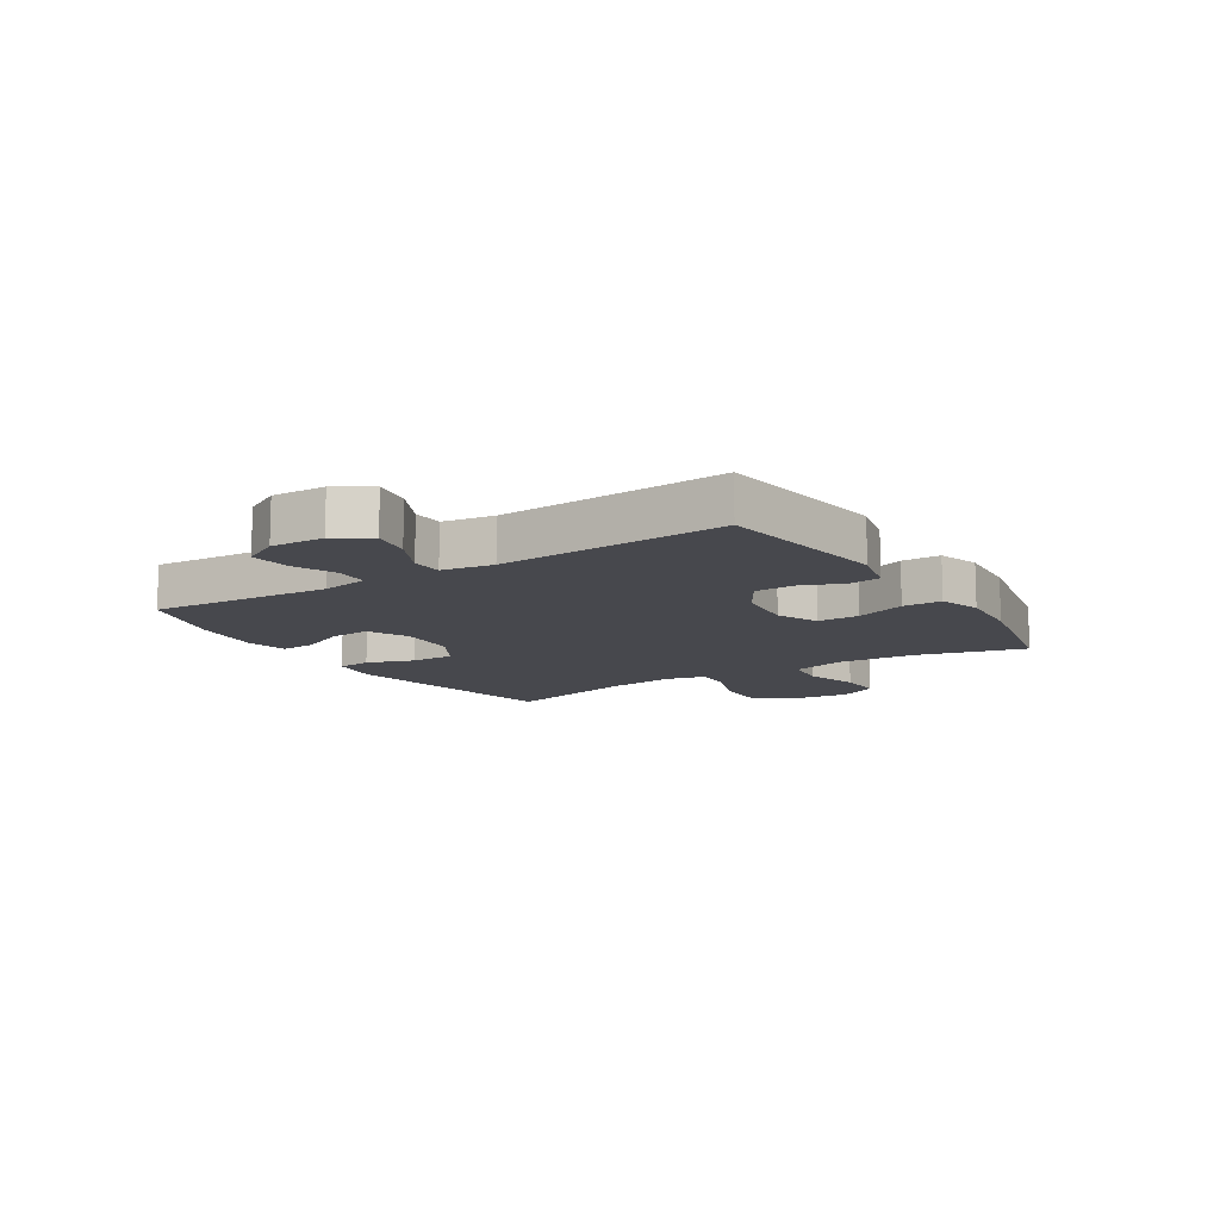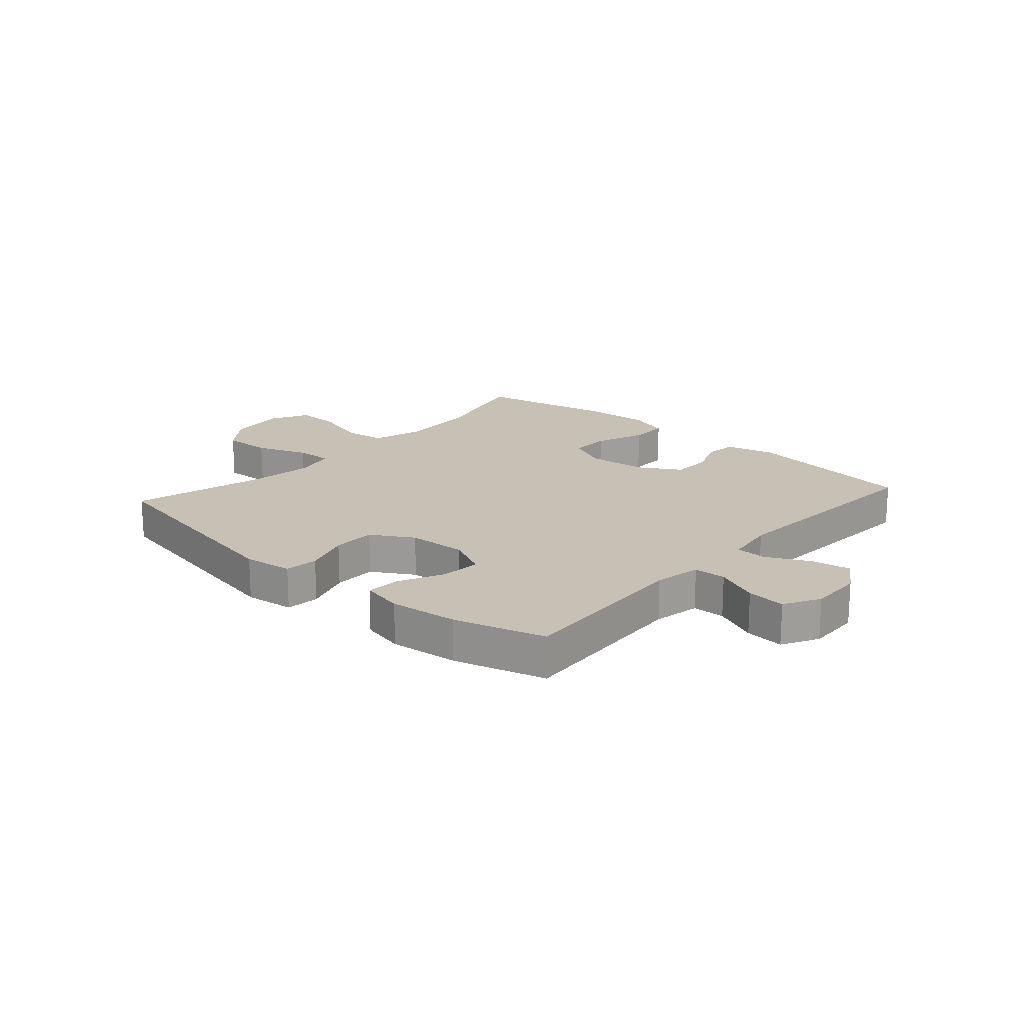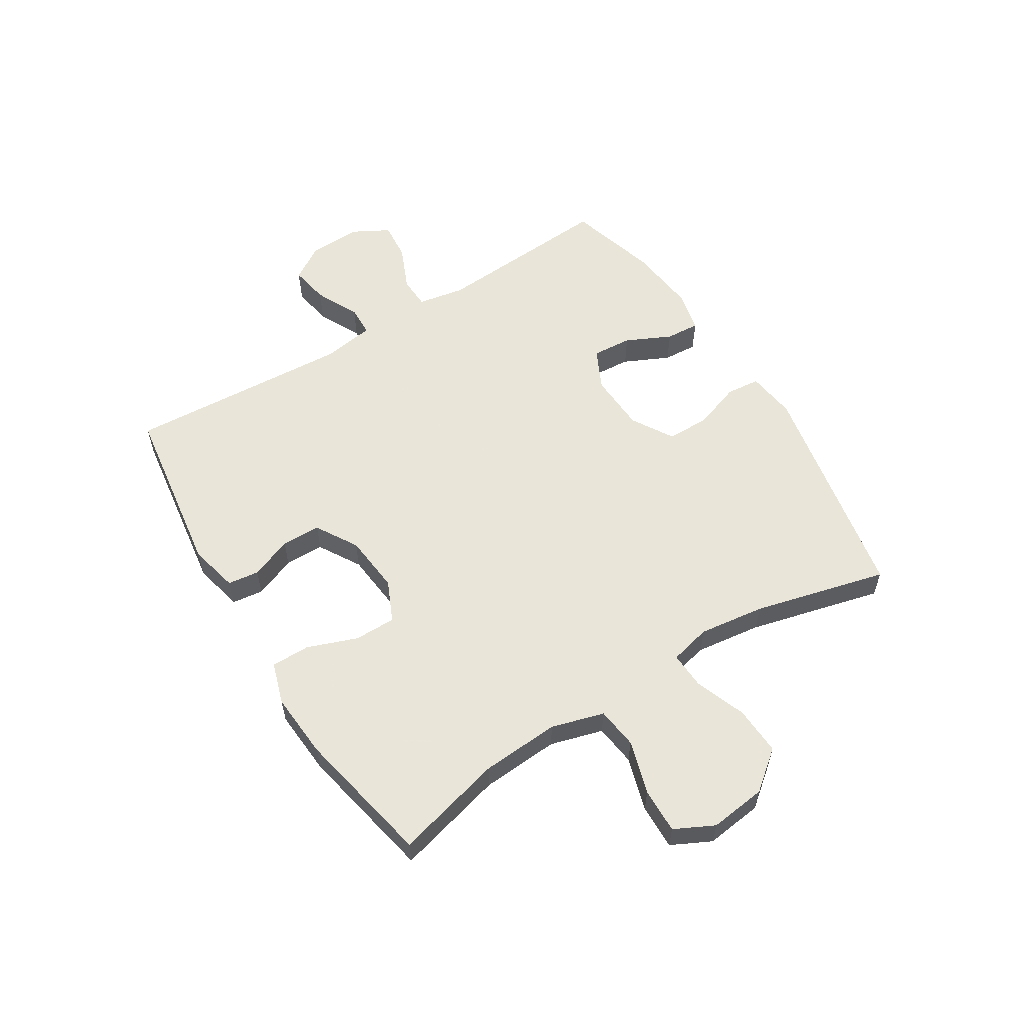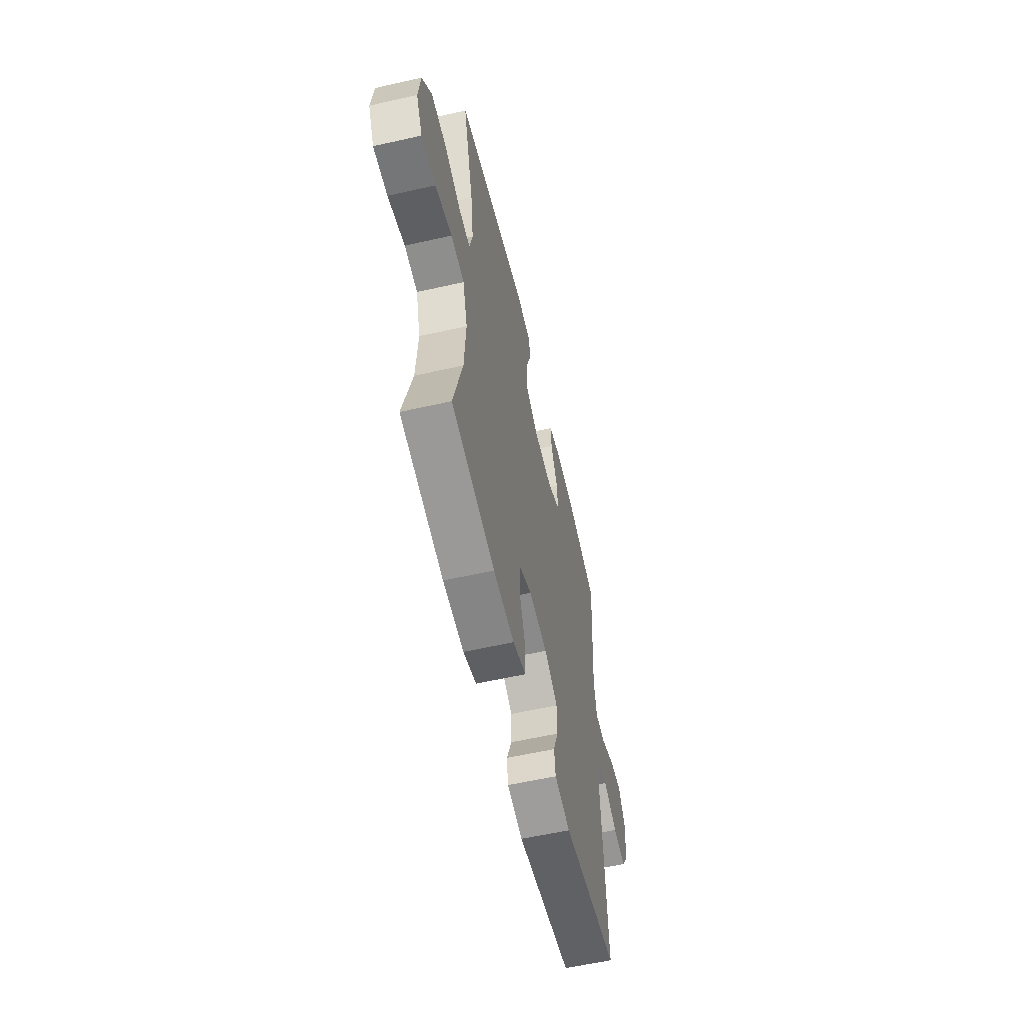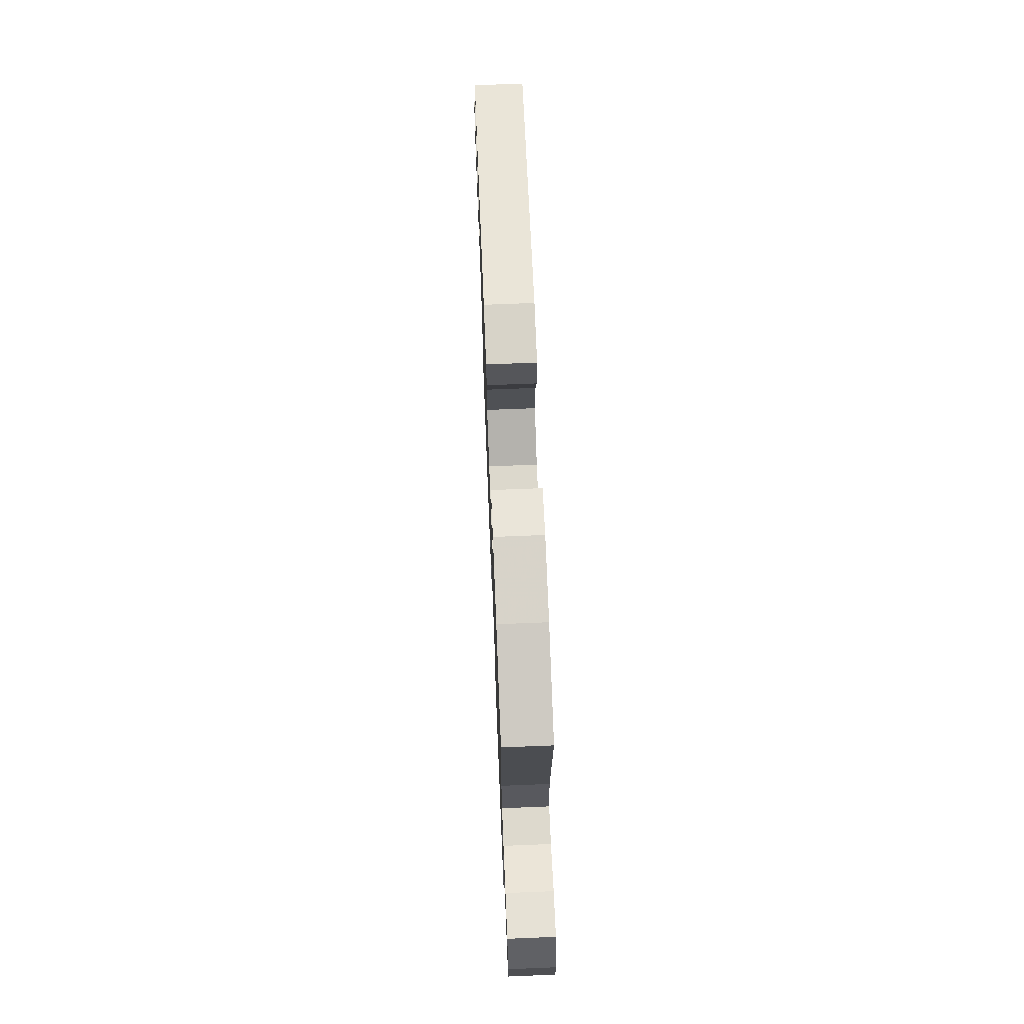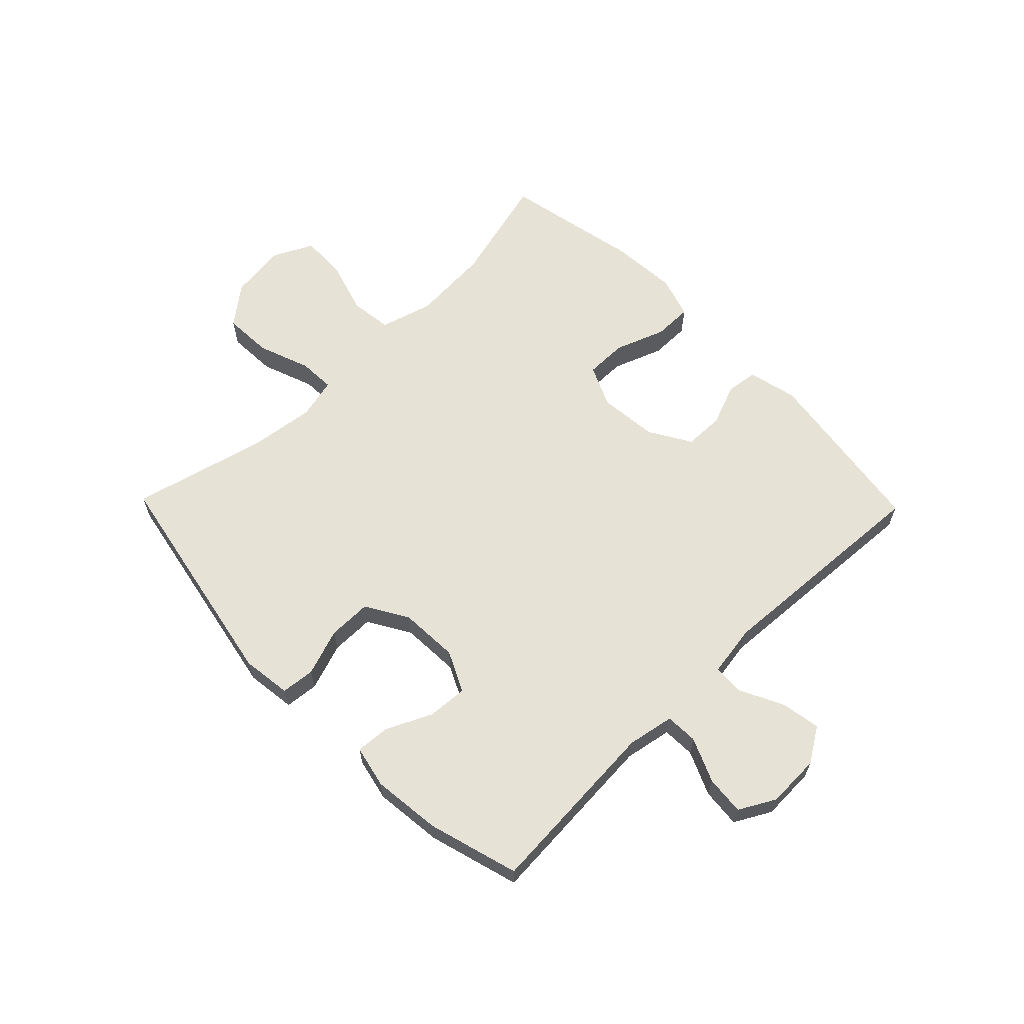
<metadata>
{"format":"obj","ext":"obj","renderer":"f3d","projection":"perspective","resolution":1024,"background":"white","views":[{"elev":-11.8,"azim":122.2,"up":"+Y"},{"elev":18.6,"azim":41.7,"up":"+Y"},{"elev":57.7,"azim":-121.9,"up":"+Y"},{"elev":-58.1,"azim":-76.8,"up":"+Z"},{"elev":69.9,"azim":87.7,"up":"+Z"},{"elev":63.1,"azim":45.8,"up":"+Y"}]}
</metadata>
<code>
v -0.5 0.07 0.5
v -0.108 0.07 0.575
v -0.023 0.07 0.564
v -0.017 0.07 0.506
v -0.045 0.07 0.425
v -0.045 0.07 0.35
v 0.027 0.07 0.307
v 0.129 0.07 0.302
v 0.199 0.07 0.336
v 0.194 0.07 0.405
v 0.157 0.07 0.483
v 0.153 0.07 0.542
v 0.226 0.07 0.558
v 0.344 0.07 0.545
v 0.5 0.07 0.5
v 0.479 0.07 0.189
v 0.494 0.07 0.108
v 0.55 0.07 0.106
v 0.626 0.07 0.139
v 0.693 0.07 0.145
v 0.727 0.07 0.083
v 0.724 0.07 -0.009
v 0.686 0.07 -0.069
v 0.618 0.07 -0.057
v 0.543 0.07 -0.02
v 0.49 0.07 -0.022
v 0.476 0.07 -0.11
v 0.5 0.07 -0.5
v 0.2 0.07 -0.543
v 0.115 0.07 -0.523
v 0.108 0.07 -0.469
v 0.136 0.07 -0.397
v 0.135 0.07 -0.329
v 0.063 0.07 -0.286
v -0.038 0.07 -0.276
v -0.109 0.07 -0.308
v -0.109 0.07 -0.38
v -0.077 0.07 -0.466
v -0.077 0.07 -0.533
v -0.149 0.07 -0.556
v -0.263 0.07 -0.548
v -0.5 0.07 -0.5
v -0.451 0.07 -0.313
v -0.442 0.07 -0.178
v -0.468 0.07 -0.087
v -0.54 0.07 -0.078
v -0.633 0.07 -0.106
v -0.711 0.07 -0.108
v -0.745 0.07 -0.04
v -0.733 0.07 0.058
v -0.68 0.07 0.125
v -0.596 0.07 0.121
v -0.507 0.07 0.088
v -0.444 0.07 0.085
v -0.427 0.07 0.156
v -0.442 0.07 0.27
v -0.5 0 0.5
v -0.108 0 0.575
v -0.023 0 0.564
v -0.017 0 0.506
v -0.045 0 0.425
v -0.045 0 0.35
v 0.027 0 0.307
v 0.129 0 0.302
v 0.199 0 0.336
v 0.194 0 0.405
v 0.157 0 0.483
v 0.153 0 0.542
v 0.226 0 0.558
v 0.344 0 0.545
v 0.5 0 0.5
v 0.479 0 0.189
v 0.494 0 0.108
v 0.55 0 0.106
v 0.626 0 0.139
v 0.693 0 0.145
v 0.727 0 0.083
v 0.724 0 -0.009
v 0.686 0 -0.069
v 0.618 0 -0.057
v 0.543 0 -0.02
v 0.49 0 -0.022
v 0.476 0 -0.11
v 0.5 0 -0.5
v 0.2 0 -0.543
v 0.115 0 -0.523
v 0.108 0 -0.469
v 0.136 0 -0.397
v 0.135 0 -0.329
v 0.063 0 -0.286
v -0.038 0 -0.276
v -0.109 0 -0.308
v -0.109 0 -0.38
v -0.077 0 -0.466
v -0.077 0 -0.533
v -0.149 0 -0.556
v -0.263 0 -0.548
v -0.5 0 -0.5
v -0.451 0 -0.313
v -0.442 0 -0.178
v -0.468 0 -0.087
v -0.54 0 -0.078
v -0.633 0 -0.106
v -0.711 0 -0.108
v -0.745 0 -0.04
v -0.733 0 0.058
v -0.68 0 0.125
v -0.596 0 0.121
v -0.507 0 0.088
v -0.444 0 0.085
v -0.427 0 0.156
v -0.442 0 0.27
f 51 52 53
f 50 51 53
f 49 50 53
f 48 49 53
f 47 48 53
f 46 47 53
f 45 46 53 54
f 44 45 54 55
f 41 42 43
f 40 41 43
f 39 40 43
f 38 39 43
f 37 38 43
f 36 37 43 44
f 35 36 44 55
f 30 31 32
f 29 30 32
f 28 29 32
f 27 28 32
f 26 27 32 33
f 23 24 25
f 22 23 25
f 21 22 25
f 20 21 25
f 19 20 25
f 18 19 25
f 17 18 25 26
f 26 33 34
f 17 26 34
f 16 17 34
f 14 15 16
f 13 14 16
f 12 13 16
f 11 12 16
f 10 11 16
f 3 4 5
f 2 3 5
f 1 2 5
f 56 1 5
f 56 5 6
f 55 56 6 7
f 35 55 7 8
f 34 35 8 9
f 16 34 9
f 9 10 16
f 109 108 107
f 109 107 106
f 109 106 105
f 109 105 104
f 109 104 103
f 109 103 102
f 110 109 102 101
f 111 110 101 100
f 99 98 97
f 99 97 96
f 99 96 95
f 99 95 94
f 99 94 93
f 100 99 93 92
f 111 100 92 91
f 88 87 86
f 88 86 85
f 88 85 84
f 88 84 83
f 89 88 83 82
f 81 80 79
f 81 79 78
f 81 78 77
f 81 77 76
f 81 76 75
f 81 75 74
f 82 81 74 73
f 90 89 82
f 90 82 73
f 90 73 72
f 72 71 70
f 72 70 69
f 72 69 68
f 72 68 67
f 72 67 66
f 61 60 59
f 61 59 58
f 61 58 57
f 61 57 112
f 62 61 112
f 63 62 112 111
f 64 63 111 91
f 65 64 91 90
f 65 90 72
f 72 66 65
f 1 57 58 2
f 2 58 59 3
f 3 59 60 4
f 4 60 61 5
f 5 61 62 6
f 6 62 63 7
f 7 63 64 8
f 8 64 65 9
f 9 65 66 10
f 10 66 67 11
f 11 67 68 12
f 12 68 69 13
f 13 69 70 14
f 14 70 71 15
f 15 71 72 16
f 16 72 73 17
f 17 73 74 18
f 18 74 75 19
f 19 75 76 20
f 20 76 77 21
f 21 77 78 22
f 22 78 79 23
f 23 79 80 24
f 24 80 81 25
f 25 81 82 26
f 26 82 83 27
f 27 83 84 28
f 28 84 85 29
f 29 85 86 30
f 30 86 87 31
f 31 87 88 32
f 32 88 89 33
f 33 89 90 34
f 34 90 91 35
f 35 91 92 36
f 36 92 93 37
f 37 93 94 38
f 38 94 95 39
f 39 95 96 40
f 40 96 97 41
f 41 97 98 42
f 42 98 99 43
f 43 99 100 44
f 44 100 101 45
f 45 101 102 46
f 46 102 103 47
f 47 103 104 48
f 48 104 105 49
f 49 105 106 50
f 50 106 107 51
f 51 107 108 52
f 52 108 109 53
f 53 109 110 54
f 54 110 111 55
f 55 111 112 56
f 56 112 57 1

</code>
